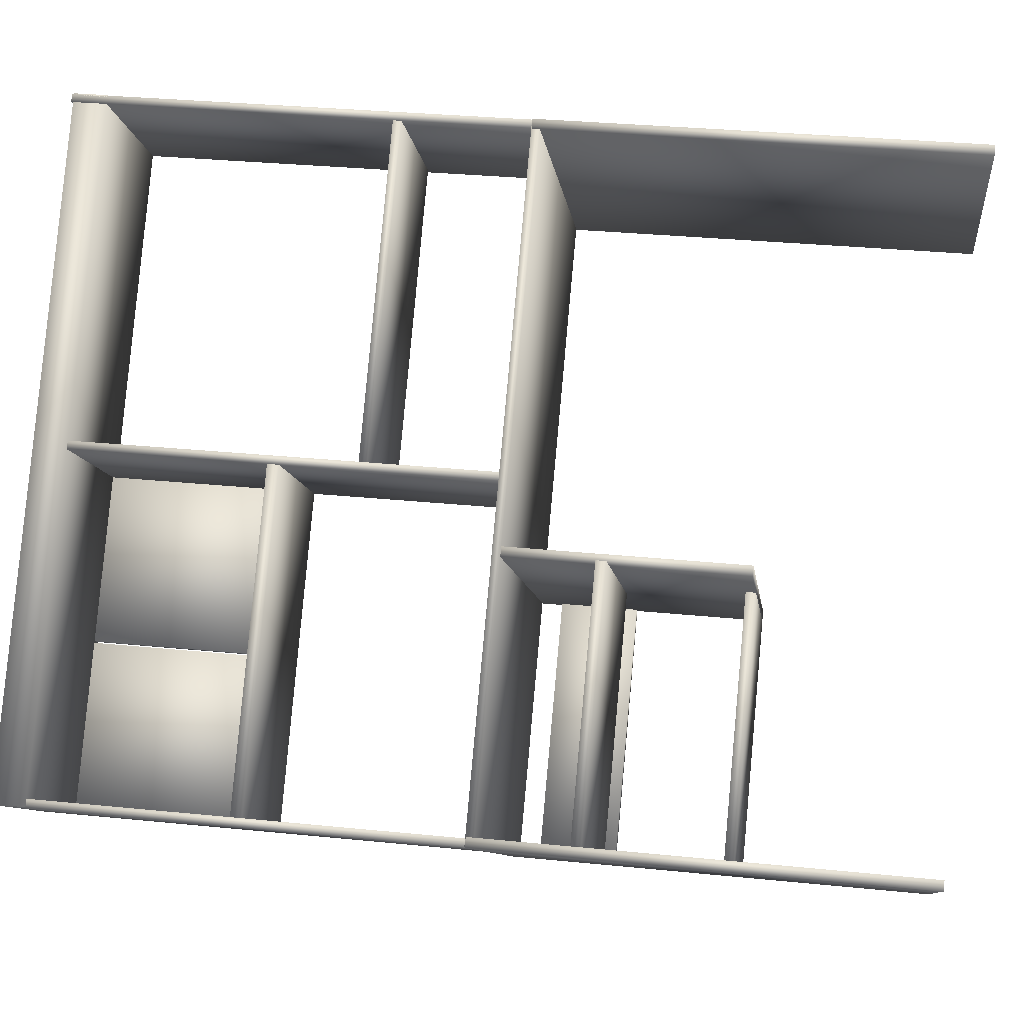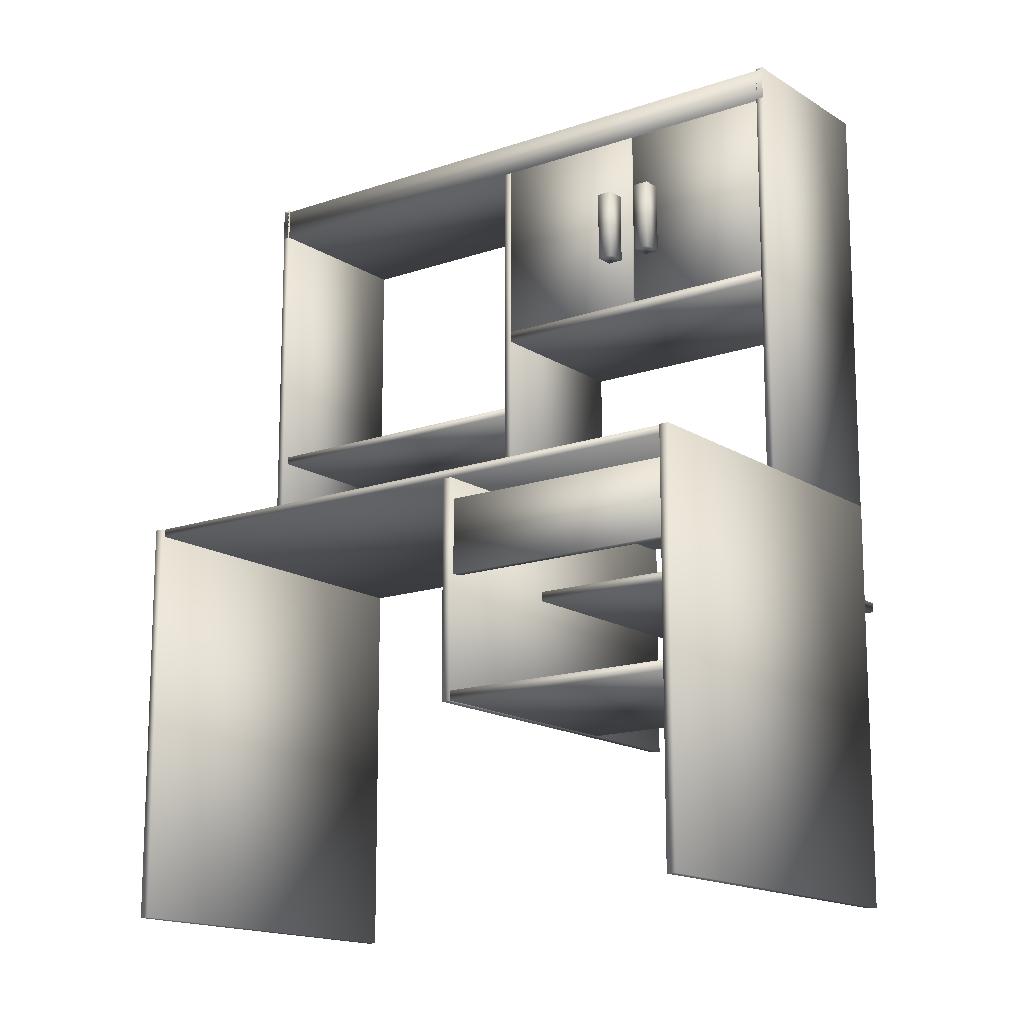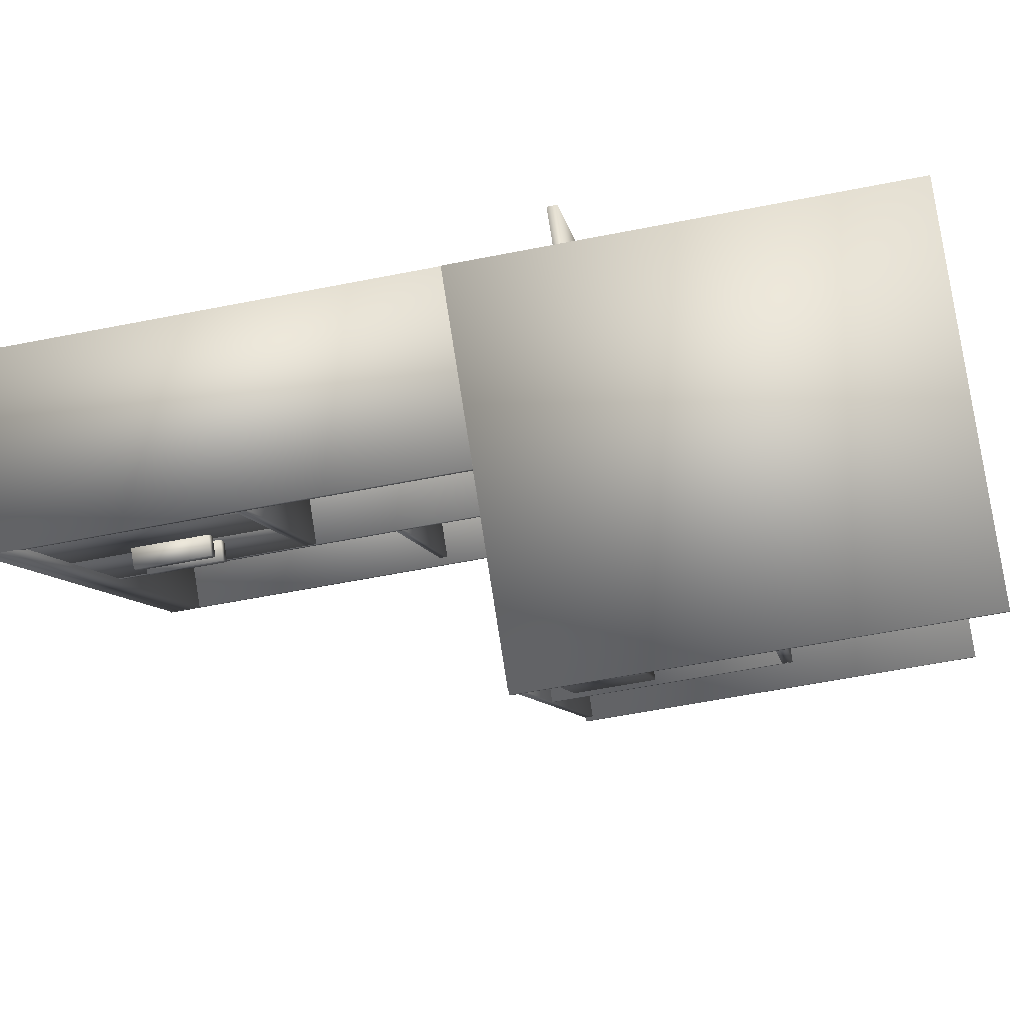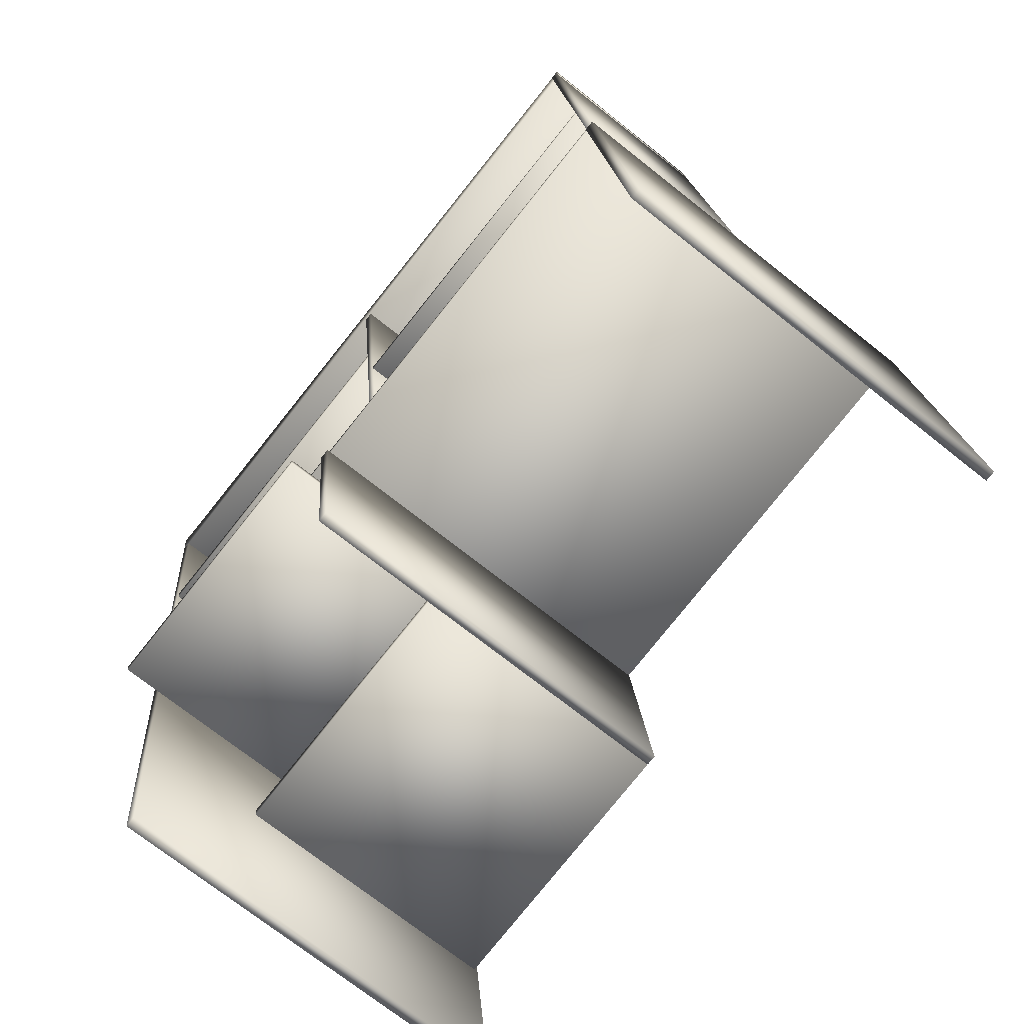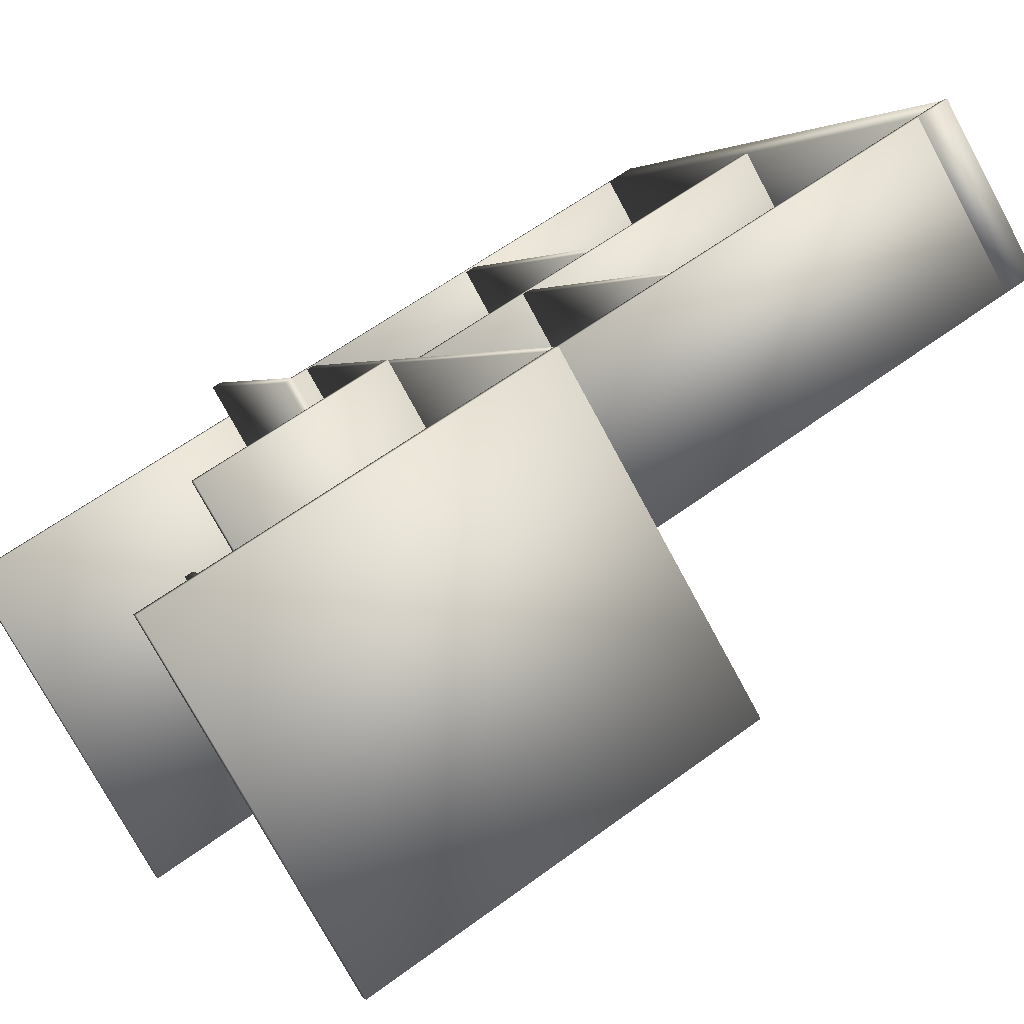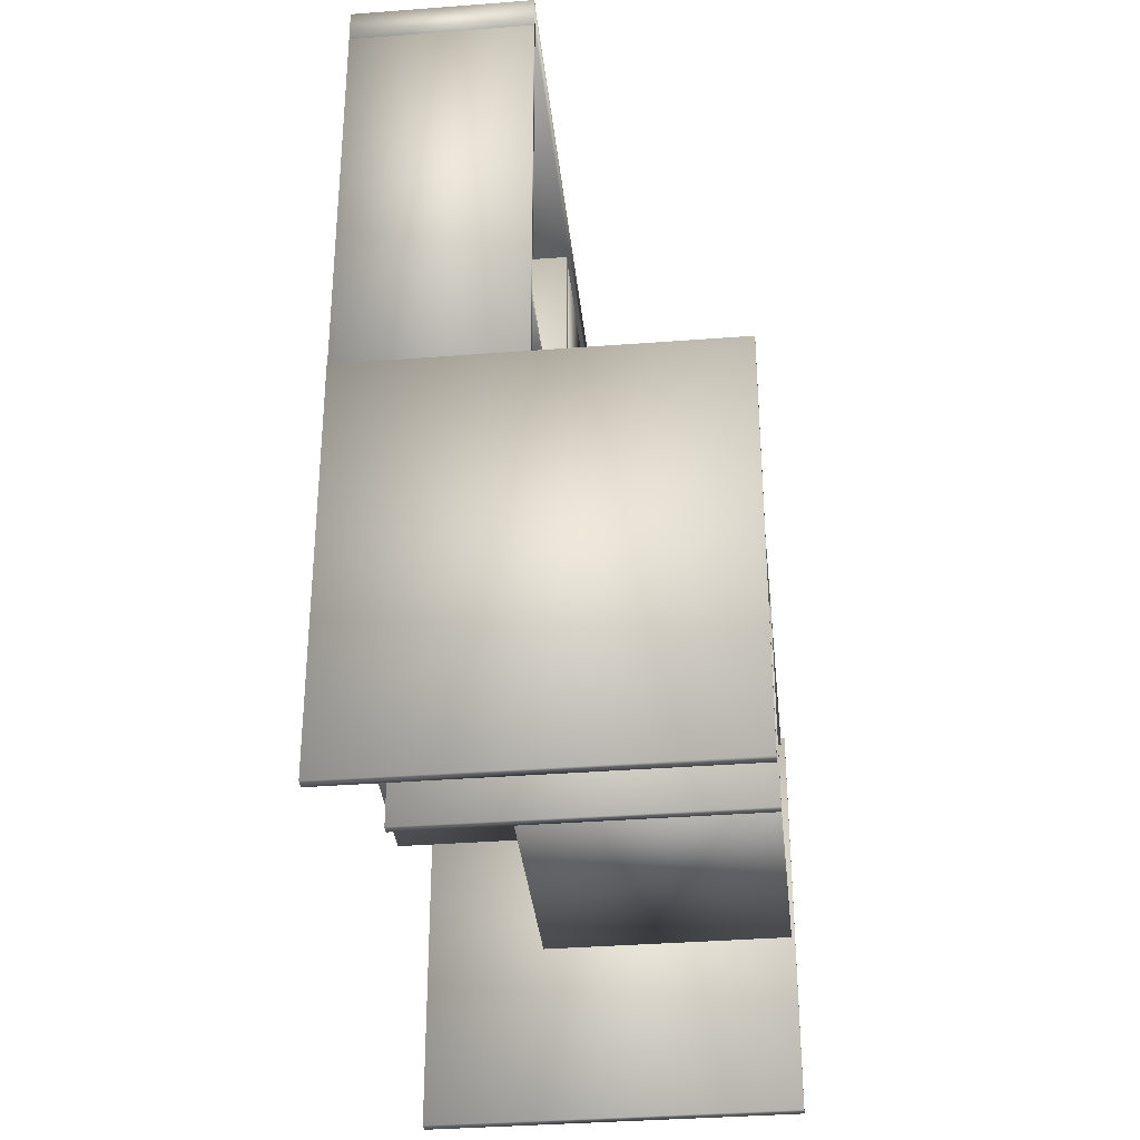
<metadata>
{"format":"obj","ext":"obj","renderer":"f3d","projection":"perspective","resolution":1024,"background":"white","views":[{"elev":30.5,"azim":-81.6,"up":"+Z"},{"elev":-15.2,"azim":165.3,"up":"+Y"},{"elev":-58.3,"azim":-78.4,"up":"+Z"},{"elev":15.3,"azim":-3.4,"up":"+Z"},{"elev":59.2,"azim":52.6,"up":"+Z"},{"elev":-35.3,"azim":44.5,"up":"+Y"}]}
</metadata>
<code>
v 0.4207 0.7254 0.4539
v 0.3089 0.7254 0.3139
v 0.3089 0.9404 0.3139
v 0.4207 0.9404 0.4539
v 0.3173 0.7254 0.3072
v 0.4291 0.7254 0.4472
v 0.4291 0.9404 0.4472
v 0.3173 0.9404 0.3072
v 0.1983 0.3729 0.5327
v 0.025 0.3729 0.3156
v 0.025 0.3836 0.3156
v 0.1983 0.3836 0.5327
v 0.242 0.3729 0.1423
v 0.4153 0.3729 0.3593
v 0.4153 0.3836 0.3593
v 0.242 0.3836 0.1423
v 0.5363 0.3729 0.2627
v 0.363 0.3729 0.04572
v 0.363 0.458 0.04572
v 0.5363 0.458 0.2627
v 0.3714 0.3729 0.03901
v 0.5447 0.3729 0.256
v 0.5447 0.458 0.256
v 0.3714 0.458 0.03901
v 0.2334 0.2311 0.5188
v 0.2267 0.2311 0.5104
v 0.2267 0.482 0.5104
v 0.2334 0.482 0.5188
v 0.5487 0.2311 0.2533
v 0.5554 0.2311 0.2617
v 0.5554 0.482 0.2617
v 0.5487 0.482 0.2533
v 0.2811 0.7159 0.5703
v 0.05321 0.7159 0.285
v 0.05321 0.7283 0.285
v 0.2811 0.7283 0.5703
v 0.2037 0.7159 0.1648
v 0.4316 0.7159 0.4501
v 0.4316 0.7283 0.4501
v 0.2037 0.7283 0.1648
v 0.507 0.6258 0.854
v 0.2832 0.6258 0.5738
v 0.2832 0.6347 0.5738
v 0.507 0.6347 0.854
v 0.4302 0.6258 0.4564
v 0.654 0.6258 0.7366
v 0.654 0.6347 0.7366
v 0.4302 0.6347 0.4564
v 0.5114 0.9371 0.8601
v 0.05015 0.9371 0.2825
v 0.05015 0.9729 0.2825
v 0.5114 0.9729 0.8601
v 0.2042 0.9371 0.1595
v 0.6654 0.9371 0.7371
v 0.6654 0.9729 0.7371
v 0.2042 0.9729 0.1595
v 0.3076 0.7254 0.3124
v 0.1958 0.7254 0.1724
v 0.1958 0.9404 0.1724
v 0.3076 0.9404 0.3124
v 0.2042 0.7254 0.1656
v 0.316 0.7254 0.3056
v 0.316 0.9404 0.3056
v 0.2042 0.9404 0.1656
v 0.3314 0.2311 0.4263
v 0.1581 0.2311 0.2093
v 0.1581 0.2419 0.2093
v 0.3314 0.2419 0.4263
v 0.3751 0.2311 0.03598
v 0.5484 0.2311 0.253
v 0.5484 0.2419 0.253
v 0.3751 0.2419 0.03598
v 0.5114 0.025 0.8605
v 0.5046 0.025 0.8521
v 0.5046 0.4909 0.8521
v 0.5114 0.4909 0.8605
v 0.8267 0.025 0.595
v 0.8334 0.025 0.6034
v 0.8334 0.4909 0.6034
v 0.8267 0.4909 0.595
v 0.5111 0.4912 0.8597
v 0.5055 0.4912 0.8527
v 0.5055 0.975 0.8527
v 0.5111 0.975 0.8597
v 0.6595 0.4912 0.7297
v 0.6651 0.4912 0.7367
v 0.6651 0.975 0.7367
v 0.6595 0.975 0.7297
v 0.3376 0.7842 0.3339
v 0.3264 0.7842 0.3199
v 0.3264 0.8648 0.3199
v 0.3376 0.8648 0.3339
v 0.3439 0.7842 0.3059
v 0.3551 0.7842 0.3199
v 0.3551 0.8648 0.3199
v 0.3439 0.8648 0.3059
v 0.05616 0.025 0.2906
v 0.04945 0.025 0.2822
v 0.04945 0.4909 0.2822
v 0.05616 0.4909 0.2906
v 0.3715 0.025 0.025
v 0.3782 0.025 0.0334
v 0.3782 0.4909 0.0334
v 0.3715 0.4909 0.025
v 0.05548 0.4912 0.2892
v 0.04989 0.4912 0.2822
v 0.04989 0.975 0.2822
v 0.05548 0.975 0.2892
v 0.2039 0.4912 0.1592
v 0.2095 0.4912 0.1662
v 0.2095 0.975 0.1662
v 0.2039 0.975 0.1592
v 0.3054 0.7842 0.2939
v 0.2942 0.7842 0.2799
v 0.2942 0.8648 0.2799
v 0.3054 0.8648 0.2939
v 0.3117 0.7842 0.2659
v 0.3229 0.7842 0.2799
v 0.3229 0.8648 0.2799
v 0.3117 0.8648 0.2659
v 0.2838 0.4888 0.5746
v 0.2782 0.4888 0.5676
v 0.2782 0.9547 0.5676
v 0.2838 0.9547 0.5746
v 0.4294 0.4888 0.4469
v 0.435 0.4888 0.4539
v 0.435 0.9547 0.4539
v 0.4294 0.9547 0.4469
v 0.5114 0.4824 0.8601
v 0.05011 0.4824 0.2826
v 0.05011 0.4914 0.2826
v 0.5114 0.4914 0.8601
v 0.3686 0.4824 0.02819
v 0.8299 0.4824 0.6057
v 0.8299 0.4914 0.6057
v 0.3686 0.4914 0.02819
f 1 2 3
f 5 2 1
f 6 1 4
f 7 4 3
f 5 6 7
f 2 5 8
f 9 10 11
f 13 10 9
f 14 9 12
f 15 12 11
f 13 14 15
f 10 13 16
f 17 18 19
f 21 18 17
f 22 17 20
f 23 20 19
f 21 22 23
f 18 21 24
f 25 26 27
f 29 26 25
f 30 25 28
f 31 28 27
f 29 30 31
f 26 29 32
f 33 34 35
f 37 34 33
f 38 33 36
f 39 36 35
f 37 38 39
f 34 37 40
f 41 42 43
f 45 42 41
f 46 41 44
f 47 44 43
f 45 46 47
f 42 45 48
f 49 50 51
f 53 50 49
f 54 49 52
f 55 52 51
f 53 54 55
f 50 53 56
f 57 58 59
f 61 58 57
f 62 57 60
f 63 60 59
f 61 62 63
f 58 61 64
f 65 66 67
f 69 66 65
f 70 65 68
f 71 68 67
f 69 70 71
f 66 69 72
f 73 74 75
f 77 74 73
f 78 73 76
f 79 76 75
f 77 78 79
f 74 77 80
f 81 82 83
f 85 82 81
f 86 81 84
f 87 84 83
f 85 86 87
f 82 85 88
f 89 90 91
f 93 90 89
f 94 89 92
f 95 92 91
f 93 94 95
f 90 93 96
f 97 98 99
f 101 98 97
f 102 97 100
f 103 100 99
f 101 102 103
f 98 101 104
f 105 106 107
f 109 106 105
f 110 105 108
f 111 108 107
f 109 110 111
f 106 109 112
f 113 114 115
f 117 114 113
f 118 113 116
f 119 116 115
f 117 118 119
f 114 117 120
f 121 122 123
f 125 122 121
f 126 121 124
f 127 124 123
f 125 126 127
f 122 125 128
f 129 130 131
f 133 130 129
f 134 129 132
f 135 132 131
f 133 134 135
f 130 133 136
f 1 3 4
f 5 1 6
f 6 4 7
f 7 3 8
f 5 7 8
f 2 8 3
f 9 11 12
f 13 9 14
f 14 12 15
f 15 11 16
f 13 15 16
f 10 16 11
f 17 19 20
f 21 17 22
f 22 20 23
f 23 19 24
f 21 23 24
f 18 24 19
f 25 27 28
f 29 25 30
f 30 28 31
f 31 27 32
f 29 31 32
f 26 32 27
f 33 35 36
f 37 33 38
f 38 36 39
f 39 35 40
f 37 39 40
f 34 40 35
f 41 43 44
f 45 41 46
f 46 44 47
f 47 43 48
f 45 47 48
f 42 48 43
f 49 51 52
f 53 49 54
f 54 52 55
f 55 51 56
f 53 55 56
f 50 56 51
f 57 59 60
f 61 57 62
f 62 60 63
f 63 59 64
f 61 63 64
f 58 64 59
f 65 67 68
f 69 65 70
f 70 68 71
f 71 67 72
f 69 71 72
f 66 72 67
f 73 75 76
f 77 73 78
f 78 76 79
f 79 75 80
f 77 79 80
f 74 80 75
f 81 83 84
f 85 81 86
f 86 84 87
f 87 83 88
f 85 87 88
f 82 88 83
f 89 91 92
f 93 89 94
f 94 92 95
f 95 91 96
f 93 95 96
f 90 96 91
f 97 99 100
f 101 97 102
f 102 100 103
f 103 99 104
f 101 103 104
f 98 104 99
f 105 107 108
f 109 105 110
f 110 108 111
f 111 107 112
f 109 111 112
f 106 112 107
f 113 115 116
f 117 113 118
f 118 116 119
f 119 115 120
f 117 119 120
f 114 120 115
f 121 123 124
f 125 121 126
f 126 124 127
f 127 123 128
f 125 127 128
f 122 128 123
f 129 131 132
f 133 129 134
f 134 132 135
f 135 131 136
f 133 135 136
f 130 136 131

</code>
